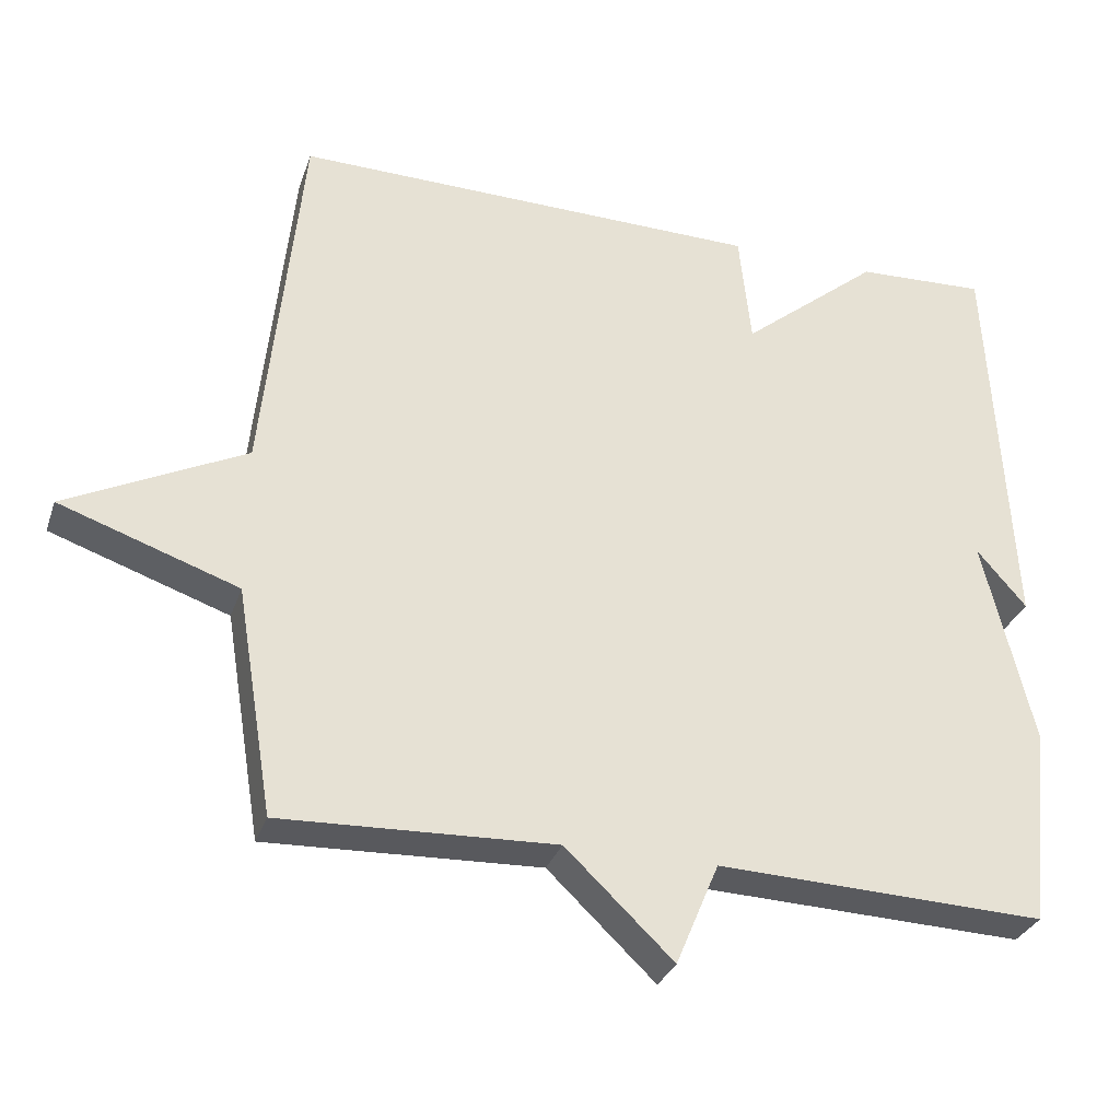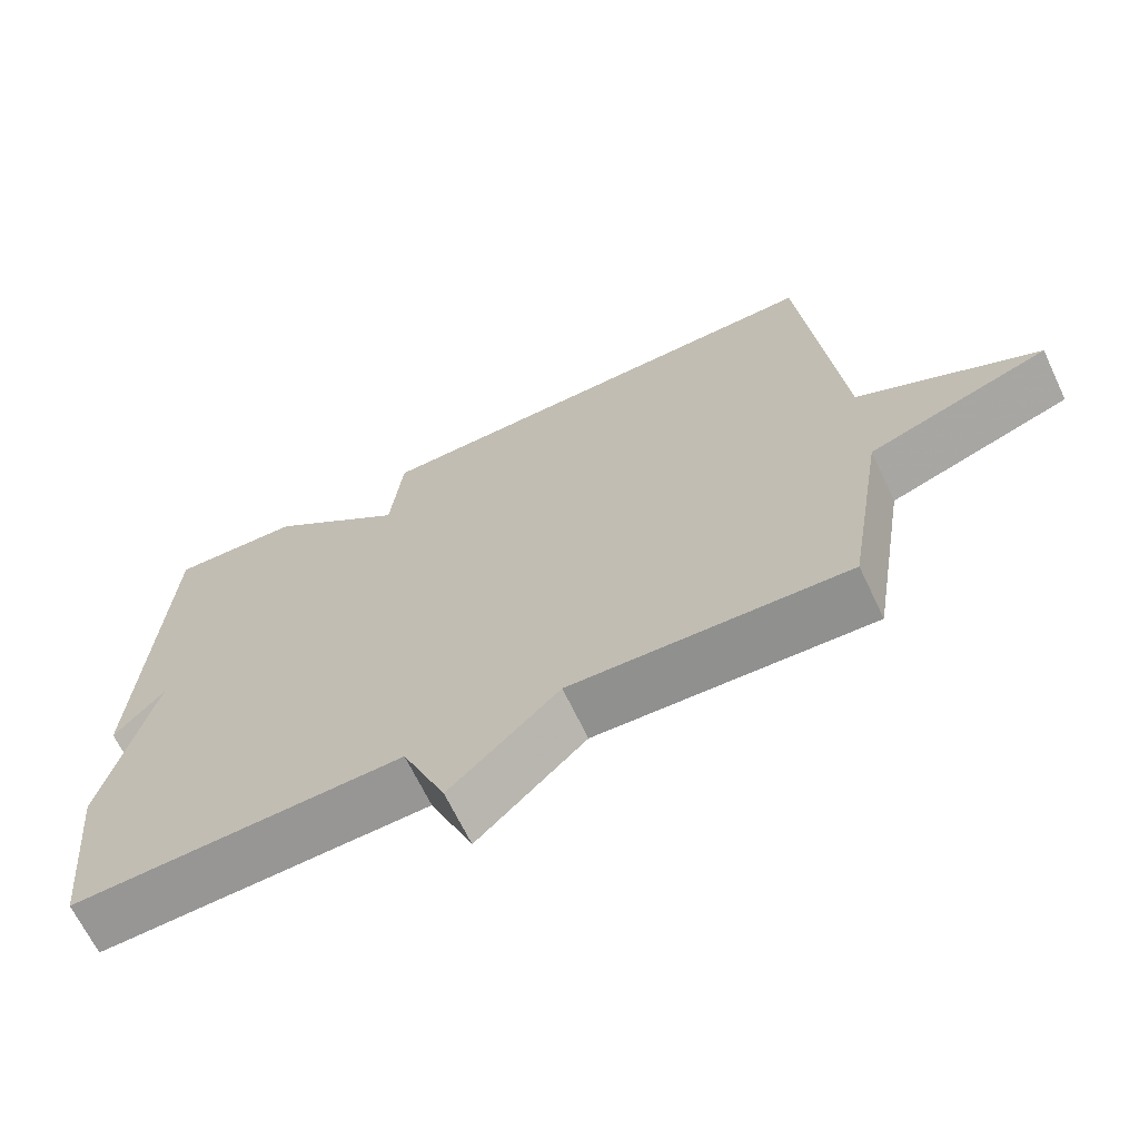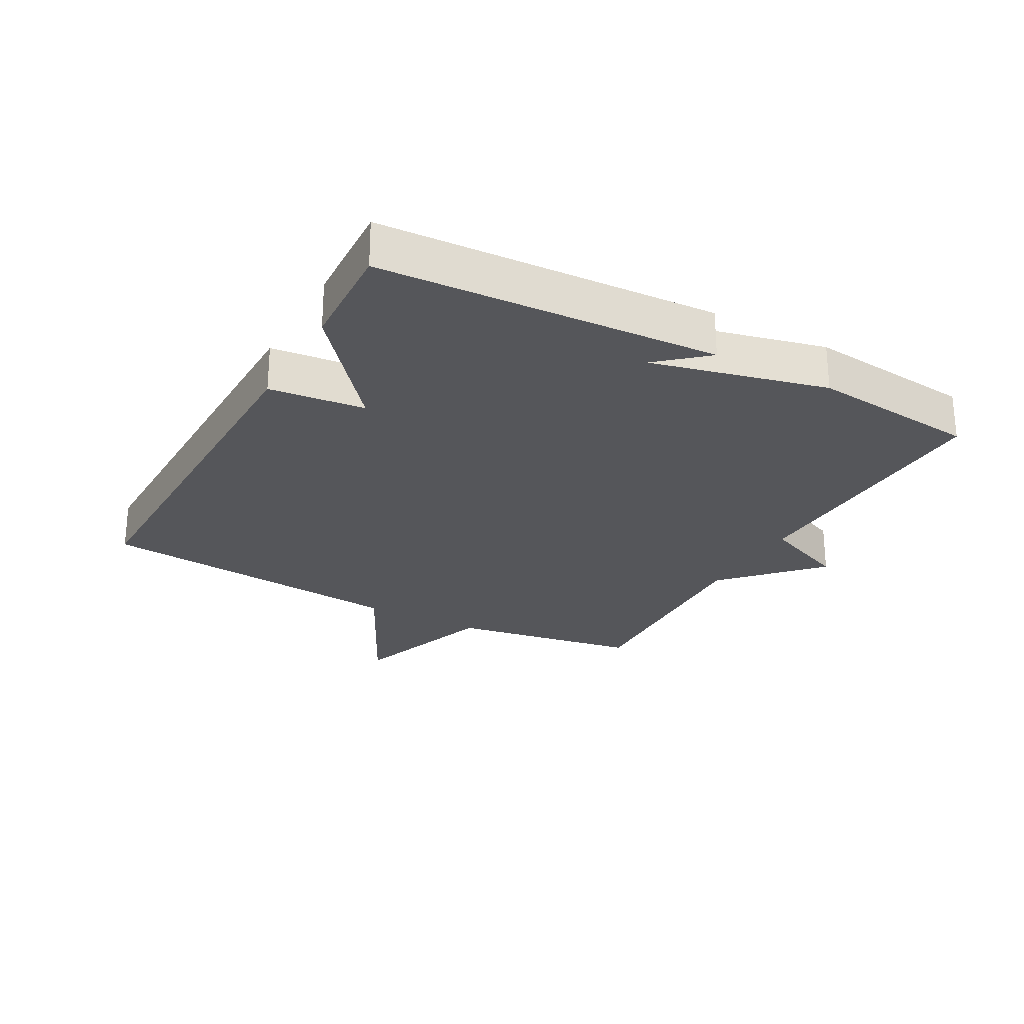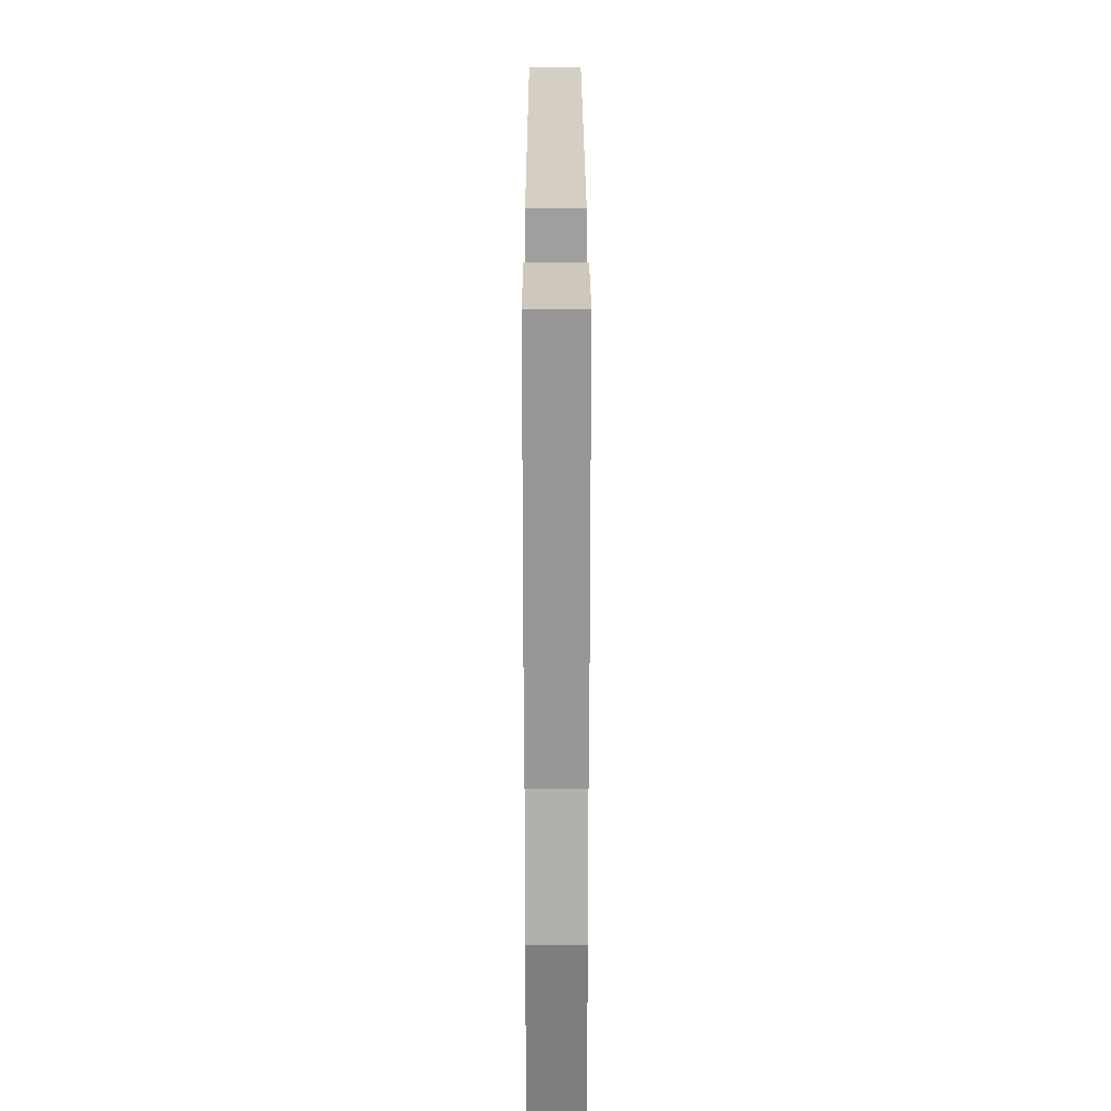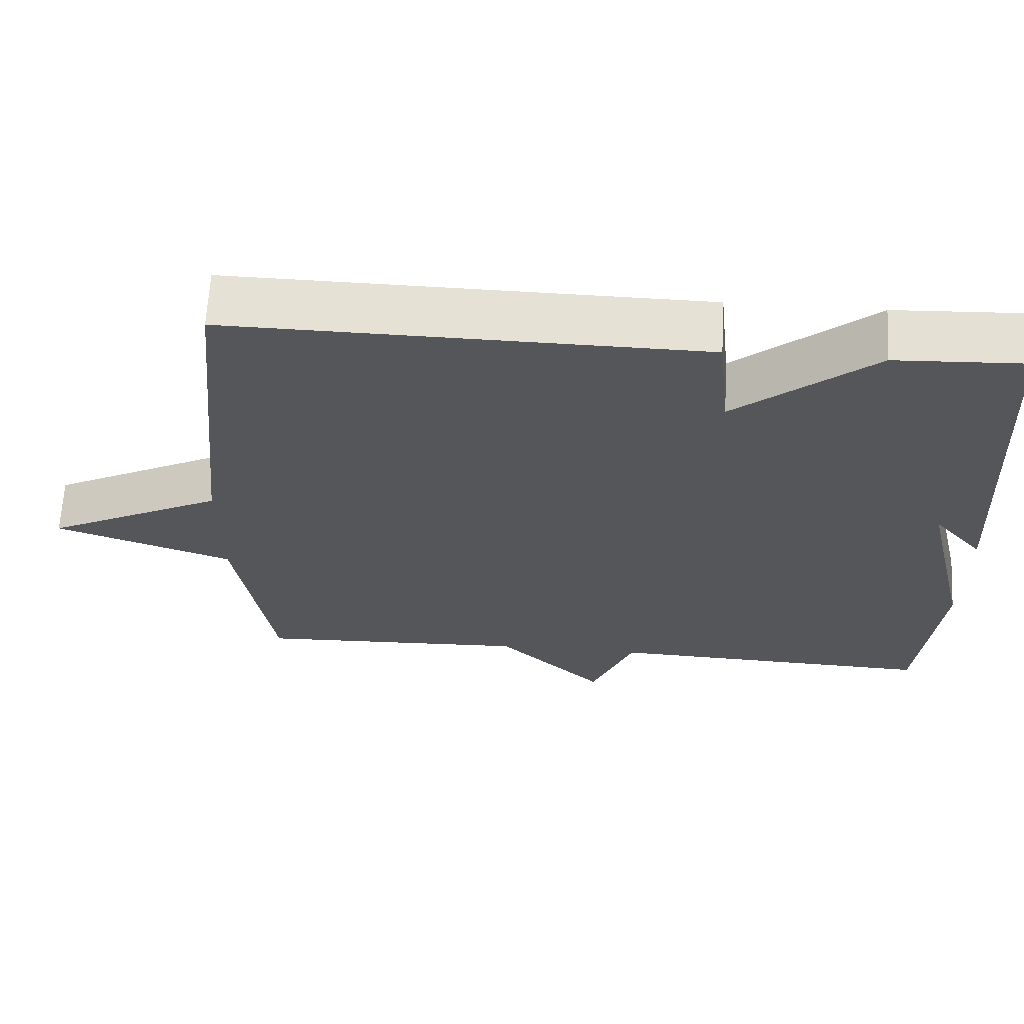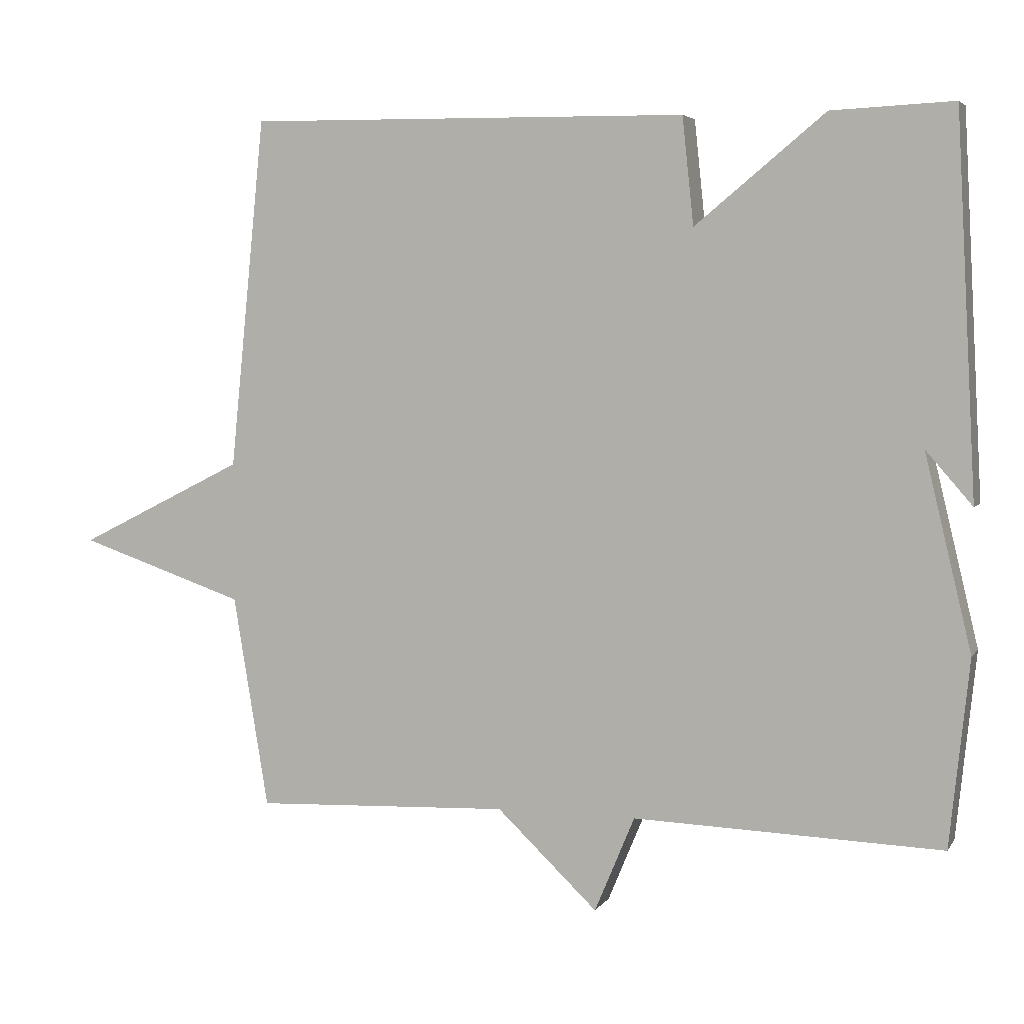
<metadata>
{"format":"obj","ext":"obj","renderer":"f3d","projection":"perspective","resolution":1024,"background":"white","views":[{"elev":-31.1,"azim":-17.5,"up":"+Z"},{"elev":-66.9,"azim":-154.5,"up":"+Z"},{"elev":-25.8,"azim":61.3,"up":"+Y"},{"elev":24.7,"azim":89.9,"up":"+Z"},{"elev":64.6,"azim":3.1,"up":"+Z"},{"elev":4.6,"azim":18.3,"up":"+Z"}]}
</metadata>
<code>
v 0.5 0.07 -0.5
v 0.063 0.07 -0.485
v 0.006 0.07 -0.621
v -0.137 0.07 -0.485
v -0.5 0.07 -0.5
v -0.55 0.07 -0.198
v -0.787 0.07 -0.117
v -0.55 0.07 0.002
v -0.5 0.07 0.5
v 0.127 0.07 0.492
v 0.143 0.07 0.34
v 0.327 0.07 0.492
v 0.5 0.07 0.5
v 0.528 0.07 -0.035
v 0.462 0.07 0.041
v 0.528 0.07 -0.235
v 0.5 0 -0.5
v 0.063 0 -0.485
v 0.006 0 -0.621
v -0.137 0 -0.485
v -0.5 0 -0.5
v -0.55 0 -0.198
v -0.787 0 -0.117
v -0.55 0 0.002
v -0.5 0 0.5
v 0.127 0 0.492
v 0.143 0 0.34
v 0.327 0 0.492
v 0.5 0 0.5
v 0.528 0 -0.035
v 0.462 0 0.041
v 0.528 0 -0.235
f 15 16 1 2
f 12 13 14 15
f 11 12 15 2
f 2 3 4
f 11 2 4
f 10 11 4
f 9 10 4
f 8 9 4
f 6 7 8
f 4 5 6 8
f 18 17 32 31
f 31 30 29 28
f 18 31 28 27
f 20 19 18
f 20 18 27
f 20 27 26
f 20 26 25
f 20 25 24
f 24 23 22
f 24 22 21 20
f 1 17 18 2
f 2 18 19 3
f 3 19 20 4
f 4 20 21 5
f 5 21 22 6
f 6 22 23 7
f 7 23 24 8
f 8 24 25 9
f 9 25 26 10
f 10 26 27 11
f 11 27 28 12
f 12 28 29 13
f 13 29 30 14
f 14 30 31 15
f 15 31 32 16
f 16 32 17 1

</code>
